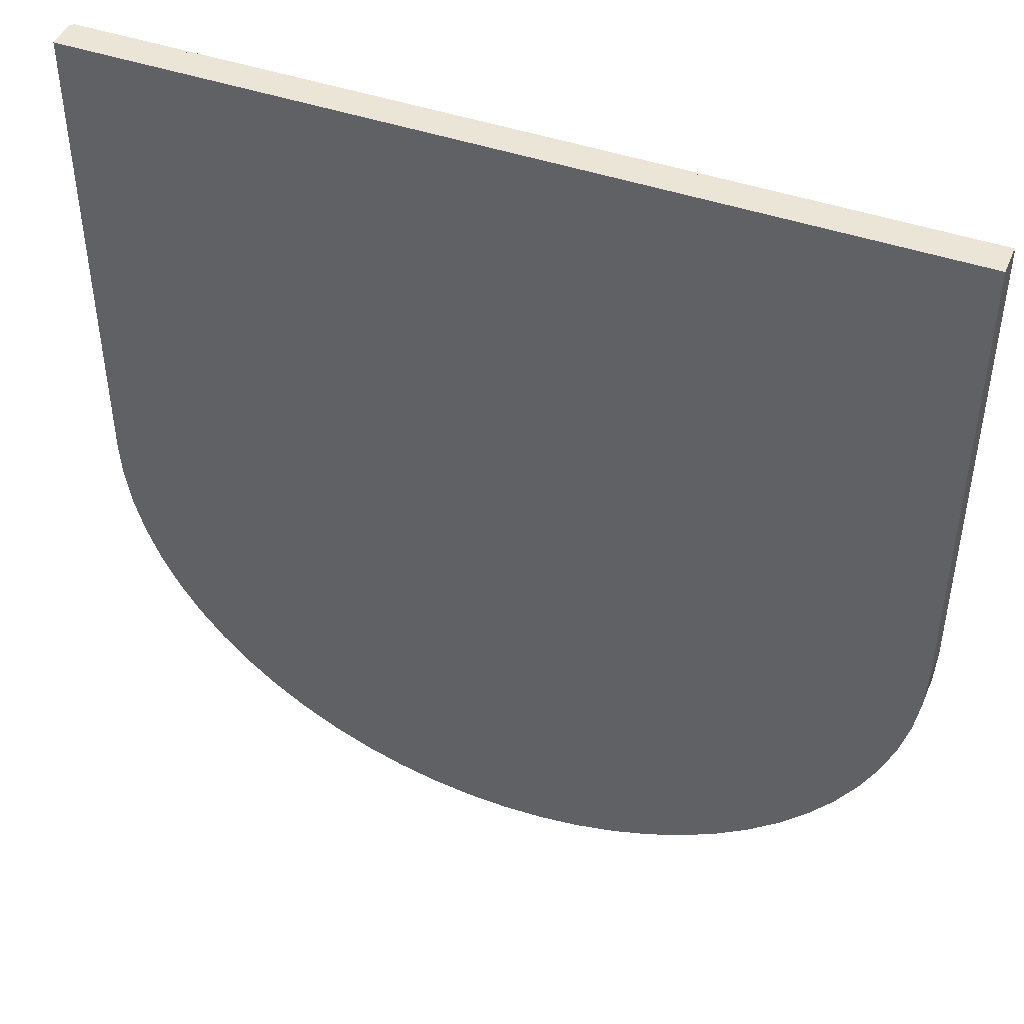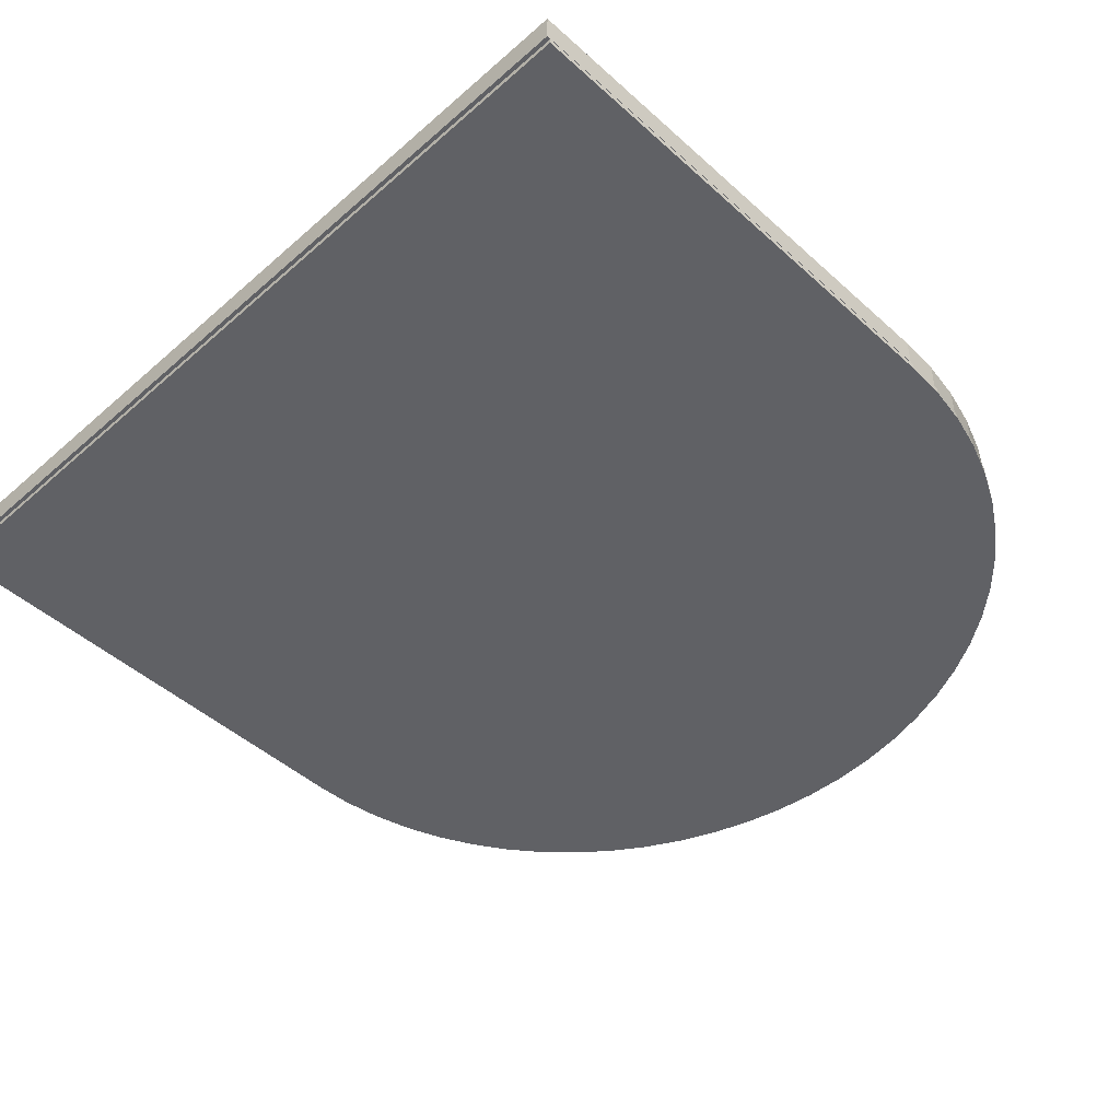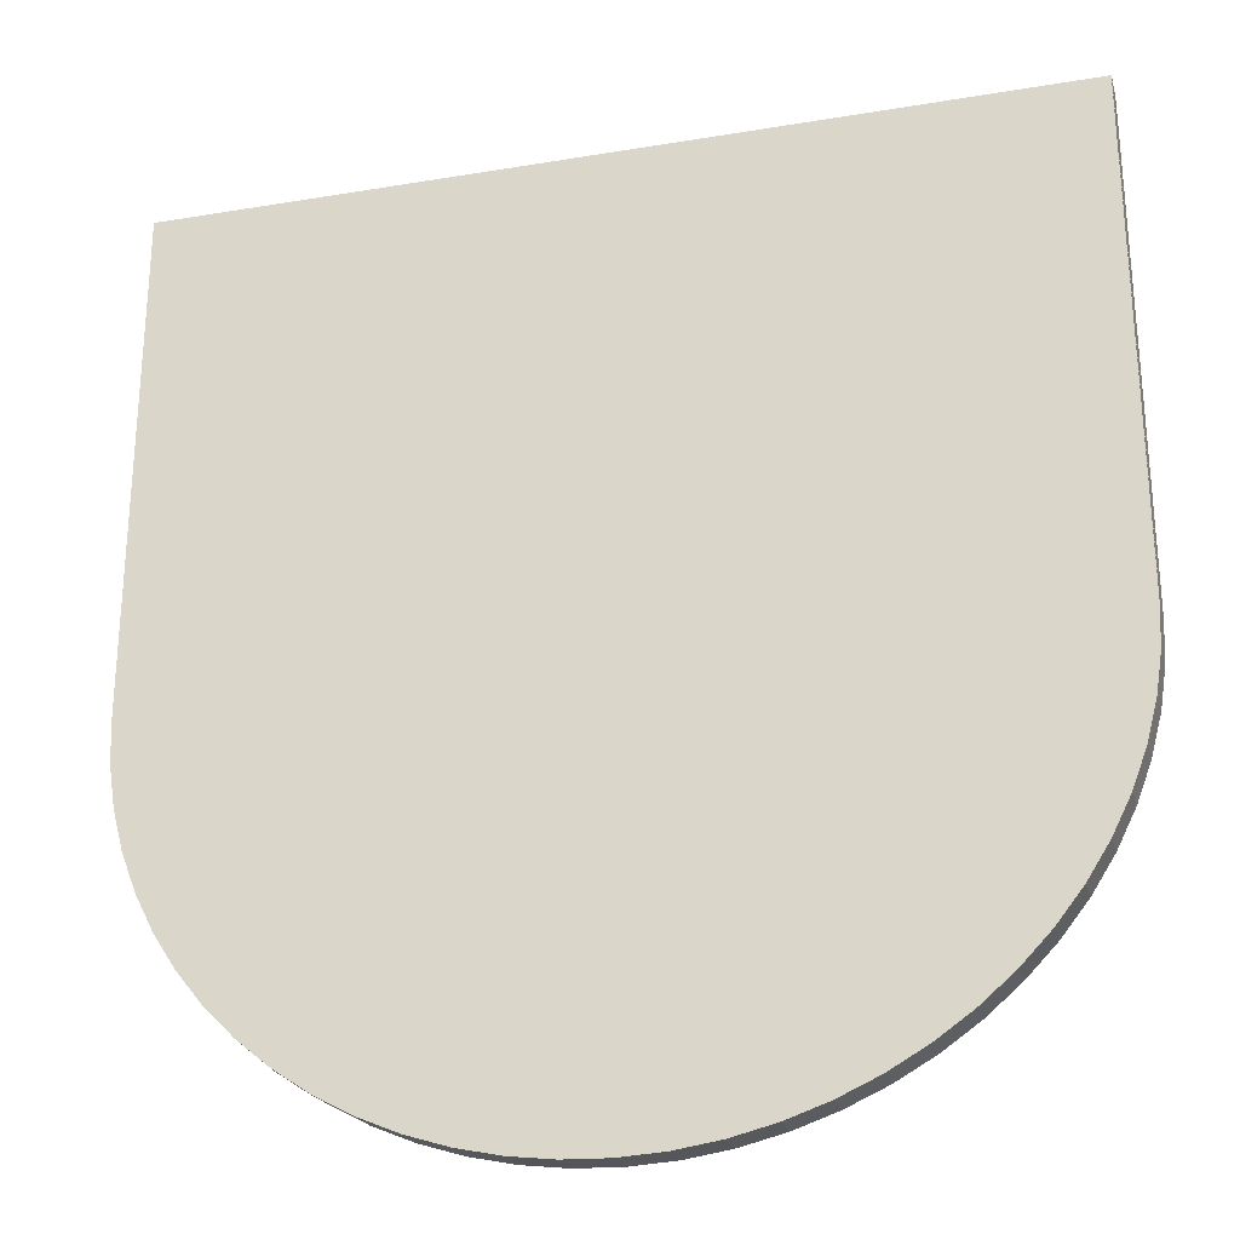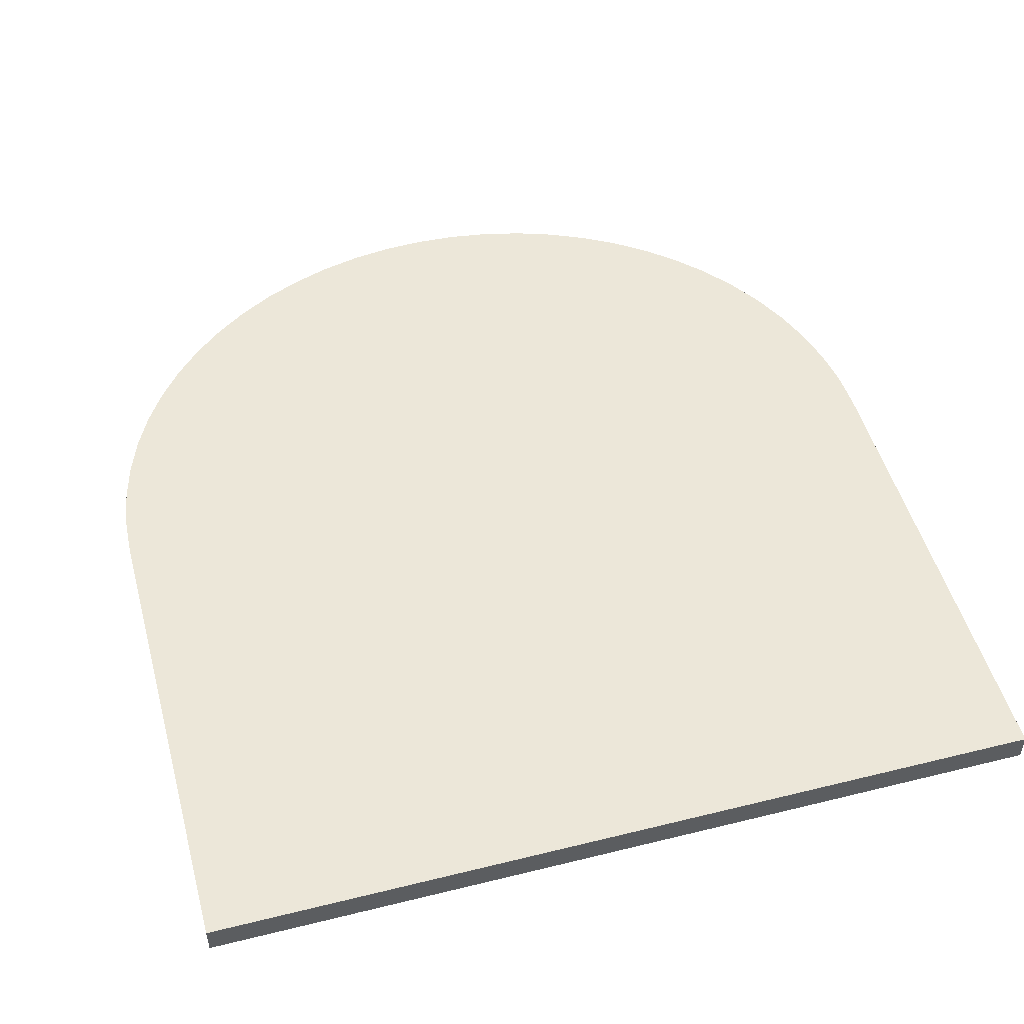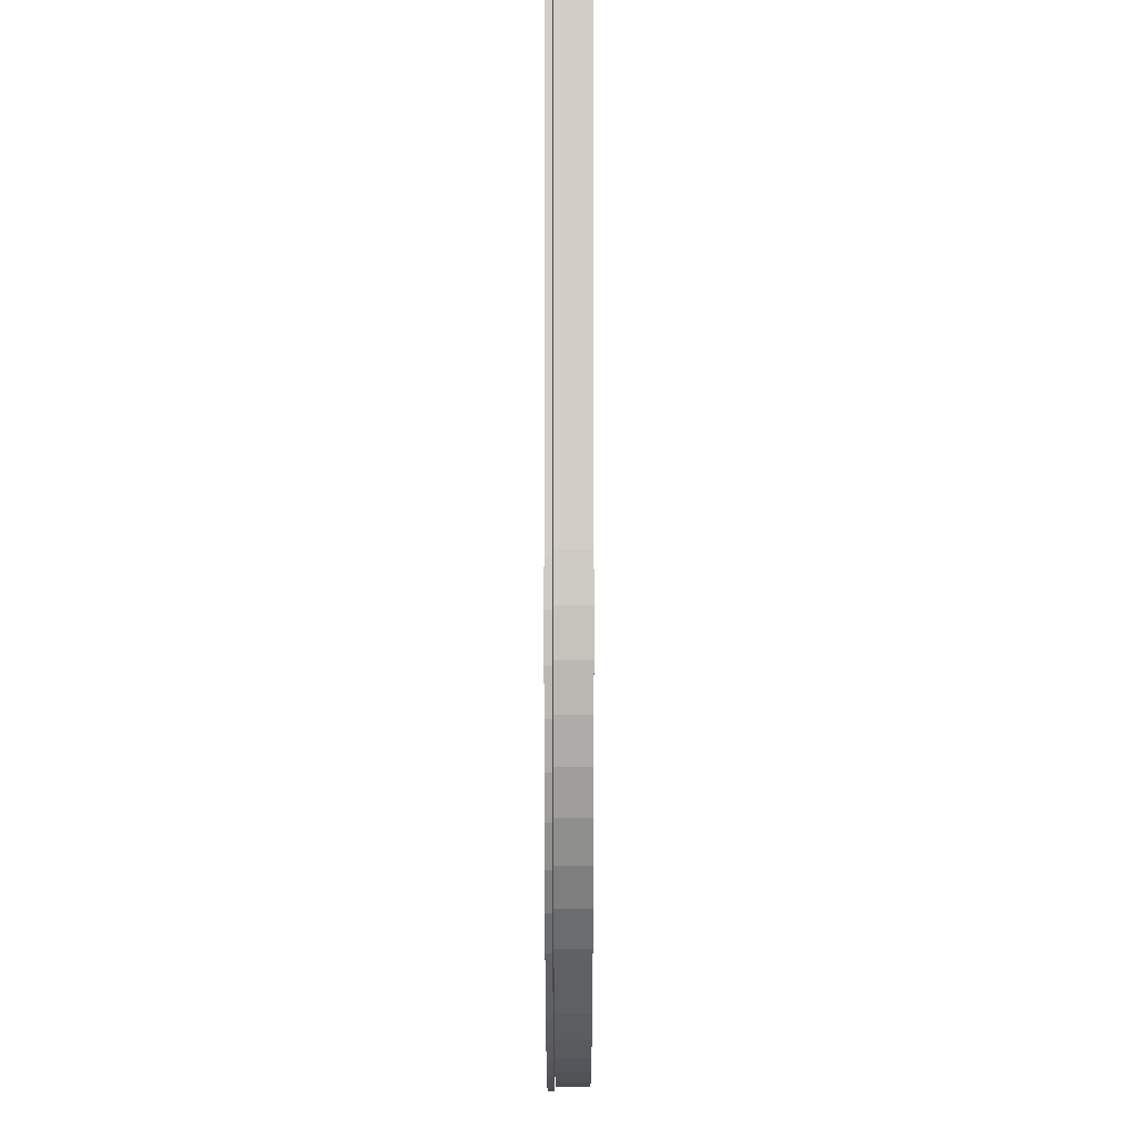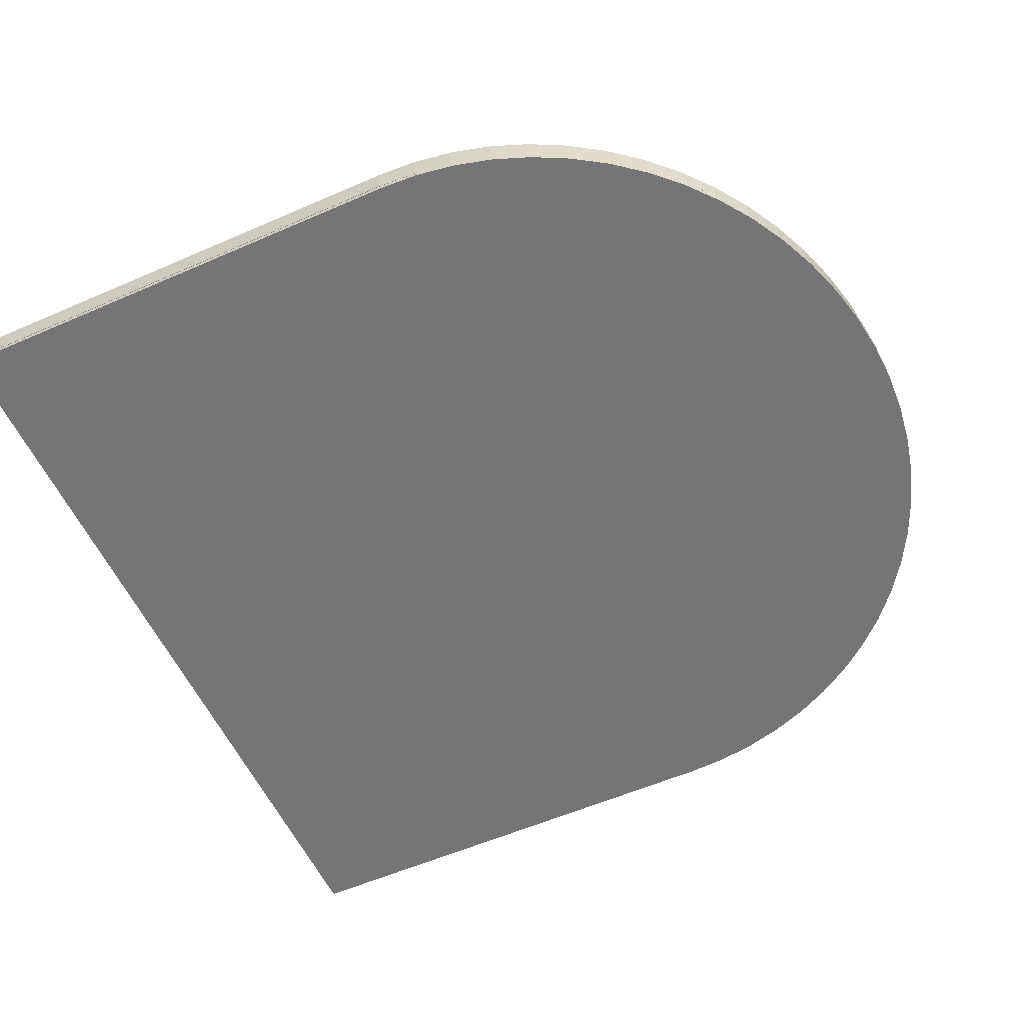
<metadata>
{"format":"obj","ext":"obj","renderer":"f3d","projection":"perspective","resolution":1024,"background":"white","views":[{"elev":45.6,"azim":21.5,"up":"+Y"},{"elev":-47.2,"azim":-135.4,"up":"+Z"},{"elev":-26.9,"azim":-165.4,"up":"+Y"},{"elev":50.0,"azim":164.8,"up":"+Z"},{"elev":-7.7,"azim":-90.0,"up":"+Y"},{"elev":-56.6,"azim":-65.5,"up":"+Z"}]}
</metadata>
<code>
o obj_0
v -97.55 		-4.365 		2.306
v -97.55 		-4.365 		1
v -97.55 		-117.8 		1
v -97.55 		-117.8 		2.306
v 94.77 		-144.5 		1
v -97.55 		-3.548 		9.249
v -8.905 		-209.5 		1
v -97.55 		-3.548 		2.521
v 97.11 		-135.8 		1
v 97.11 		-135.8 		2.306
v -97.55 		-117 		2.521
v 94.77 		-144.5 		2.306
v -18.45 		-208.2 		1
v -97.55 		-117 		9.249
v -75.24 		-175.4 		2.521
v -68.76 		-182.1 		2.521
v -68.76 		-182.1 		9.249
v -75.24 		-175.4 		9.249
v 70.22 		-182.1 		2.521
v -27.8 		-206 		1
v -36.88 		-202.9 		1
v 99 		-4.365 		1
v 76.69 		-175.4 		2.521
v -45.6 		-199.1 		1
v 99 		-4.365 		2.306
v -53.87 		-194.4 		1
v 99 		-117.8 		2.306
v -61.62 		-189 		1
v 99 		-117.8 		1
v -68.76 		-183 		1
v -61.62 		-188.2 		2.521
v -61.62 		-188.2 		9.249
v 38.34 		-202.1 		2.521
v 98.53 		-126.8 		1
v 99 		-117 		9.249
v 99 		-117 		2.521
v 99 		-3.548 		2.521
v 99 		-3.548 		9.249
v -75.24 		-176.3 		1
v 76.69 		-175.4 		9.249
v 70.22 		-182.1 		9.249
v -80.98 		-169 		1
v 98.53 		-126.8 		2.306
v -85.94 		-161.2 		1
v -53.87 		-193.6 		2.521
v 82.44 		-168.2 		2.521
v -90.06 		-153.1 		1
v 82.44 		-168.2 		9.249
v -93.31 		-144.5 		1
v -95.66 		-135.8 		1
v -97.07 		-126.8 		1
v 98.53 		-126 		9.249
v 87.4 		-160.4 		2.521
v 87.4 		-160.4 		9.249
v 91.52 		-152.2 		2.521
v 91.52 		-152.2 		9.249
v 0.727 		-209.9 		1
v 0.727 		-209.9 		2.306
v 94.77 		-143.7 		9.249
v 97.11 		-135 		9.249
v 0.727 		-209.1 		9.249
v 10.36 		-208.7 		9.249
v 19.9 		-207.4 		9.249
v 29.25 		-205.2 		9.249
v 38.34 		-202.1 		9.249
v 47.05 		-198.2 		9.249
v 55.33 		-193.6 		9.249
v 10.36 		-209.5 		1
v 63.07 		-188.2 		9.249
v 10.36 		-209.5 		2.306
v -97.07 		-126.8 		2.306
v 94.77 		-143.7 		2.521
v -27.8 		-206 		2.306
v -95.66 		-135.8 		2.306
v 70.22 		-183 		2.306
v 76.69 		-176.3 		2.306
v 82.44 		-169 		2.306
v 87.4 		-161.2 		2.306
v 91.52 		-153.1 		2.306
v 97.11 		-135 		2.521
v -93.31 		-144.5 		2.306
v 98.53 		-126 		2.521
v -90.06 		-153.1 		2.306
v -8.905 		-208.7 		9.249
v 19.9 		-208.2 		2.306
v -85.94 		-161.2 		2.306
v -97.07 		-126 		9.249
v -95.66 		-135 		9.249
v -93.31 		-143.7 		9.249
v -53.87 		-193.6 		9.249
v -90.06 		-152.2 		9.249
v -85.94 		-160.4 		9.249
v 29.25 		-206 		2.306
v 38.34 		-202.9 		2.306
v -80.98 		-168.2 		9.249
v 47.05 		-199.1 		2.306
v 55.33 		-194.4 		2.306
v 63.07 		-189 		2.306
v -80.98 		-169 		2.306
v -45.6 		-198.2 		9.249
v -36.88 		-202.1 		9.249
v -27.8 		-205.2 		9.249
v -18.45 		-207.4 		9.249
v -45.6 		-198.2 		2.521
v -75.24 		-176.3 		2.306
v -68.76 		-183 		2.306
v -36.88 		-202.9 		2.306
v -61.62 		-189 		2.306
v -53.87 		-194.4 		2.306
v -45.6 		-199.1 		2.306
v -18.45 		-208.2 		2.306
v -8.905 		-209.5 		2.306
v 70.22 		-183 		1
v 91.52 		-153.1 		1
v 87.4 		-161.2 		1
v 82.44 		-169 		1
v 76.69 		-176.3 		1
v 63.07 		-189 		1
v 55.33 		-194.4 		1
v 47.05 		-199.1 		1
v 38.34 		-202.9 		1
v 29.25 		-206 		1
v 19.9 		-208.2 		1
v 29.25 		-205.2 		2.521
v 47.05 		-198.2 		2.521
v 55.33 		-193.6 		2.521
v 63.07 		-188.2 		2.521
v 19.9 		-207.4 		2.521
v 10.36 		-208.7 		2.521
v 0.727 		-209.1 		2.521
v -97.07 		-126 		2.521
v -95.66 		-135 		2.521
v -93.31 		-143.7 		2.521
v -90.06 		-152.2 		2.521
v -8.905 		-208.7 		2.521
v -18.45 		-207.4 		2.521
v -27.8 		-205.2 		2.521
v -36.88 		-202.1 		2.521
v -80.98 		-168.2 		2.521
v -85.94 		-160.4 		2.521
g group_0_2829873
f 1 2 3
f 1 3 4
f 5 9 10
f 5 10 12
f 22 25 27
f 22 27 29
f 9 34 43
f 9 43 10
f 34 29 27
f 34 27 43
f 51 3 50
f 49 50 3
f 47 49 3
f 44 47 3
f 42 44 3
f 39 42 3
f 30 39 3
f 28 30 3
f 26 28 3
f 24 26 3
f 21 24 3
f 20 21 3
f 13 20 3
f 7 13 3
f 25 1 4
f 25 4 27
f 25 22 2
f 25 2 1
f 57 58 7
f 68 70 58
f 68 58 57
f 4 3 51
f 4 51 71
f 51 50 74
f 51 74 71
f 75 76 4
f 76 77 4
f 77 78 4
f 78 79 4
f 79 12 4
f 12 10 4
f 10 43 4
f 27 4 43
f 50 49 81
f 50 81 74
f 49 47 83
f 49 83 81
f 47 44 86
f 47 86 83
f 44 42 99
f 44 99 86
f 4 58 70
f 4 70 85
f 4 85 93
f 4 93 94
f 4 94 96
f 4 96 97
f 4 97 98
f 98 75 4
f 42 39 105
f 42 105 99
f 39 30 106
f 39 106 105
f 20 73 107
f 20 107 21
f 28 108 106
f 28 106 30
f 2 22 29
f 2 29 3
f 4 71 74
f 4 74 81
f 4 81 83
f 4 83 86
f 4 86 99
f 4 99 105
f 4 105 106
f 4 106 108
f 4 108 109
f 4 109 110
f 4 110 107
f 4 107 73
f 4 73 111
f 4 111 112
f 58 4 112
f 13 111 73
f 13 73 20
f 26 109 108
f 26 108 28
f 75 98 113
f 118 113 98
f 7 112 111
f 7 111 13
f 24 110 109
f 24 109 26
f 113 117 76
f 113 76 75
f 9 3 34
f 5 3 9
f 114 3 5
f 115 3 114
f 116 3 115
f 117 3 116
f 113 3 117
f 118 3 113
f 58 112 7
f 21 107 110
f 21 110 24
f 117 116 77
f 117 77 76
f 116 115 78
f 116 78 77
f 115 114 79
f 115 79 78
f 120 3 119
f 121 3 120
f 122 3 121
f 123 3 122
f 68 3 123
f 57 3 68
f 7 3 57
f 118 119 3
f 29 34 3
f 114 5 12
f 114 12 79
f 123 85 70
f 123 70 68
f 122 93 85
f 122 85 123
f 121 94 93
f 121 93 122
f 120 96 94
f 120 94 121
f 119 97 96
f 119 96 120
f 118 98 97
f 118 97 119
g group_0_16448250
f 6 8 11
f 6 11 14
f 15 16 17
f 15 17 18
f 31 32 17
f 31 17 16
f 35 36 37
f 35 37 38
f 19 23 40
f 19 40 41
f 23 46 48
f 23 48 40
f 46 53 54
f 46 54 48
f 53 55 56
f 53 56 54
f 41 40 35
f 40 48 35
f 48 54 35
f 54 56 35
f 56 59 35
f 59 60 35
f 52 35 60
f 55 72 59
f 55 59 56
f 66 35 65
f 64 65 35
f 63 64 35
f 35 38 63
f 67 35 66
f 69 35 67
f 41 35 69
f 62 63 38
f 61 62 38
f 72 80 60
f 72 60 59
f 80 82 52
f 80 52 60
f 45 90 32
f 45 32 31
f 87 88 38
f 88 89 38
f 89 91 38
f 91 92 38
f 92 95 38
f 95 18 38
f 17 38 18
f 32 38 17
f 90 38 32
f 100 38 90
f 101 38 100
f 102 38 101
f 103 38 102
f 84 38 103
f 104 100 90
f 104 90 45
f 14 87 38
f 6 14 38
f 84 61 38
f 36 35 82
f 35 52 82
f 33 65 64
f 33 64 124
f 125 66 65
f 125 65 33
f 82 80 72
f 82 72 55
f 82 55 53
f 82 53 46
f 23 82 46
f 19 82 23
f 126 67 66
f 126 66 125
f 127 69 67
f 127 67 126
f 127 19 69
f 41 69 19
f 82 19 127
f 82 127 126
f 82 126 125
f 82 125 33
f 82 33 124
f 82 124 128
f 82 128 129
f 130 82 129
f 131 87 11
f 14 11 87
f 82 131 11
f 131 132 88
f 131 88 87
f 132 133 89
f 132 89 88
f 84 130 61
f 129 62 61
f 129 61 130
f 128 63 62
f 128 62 129
f 133 134 91
f 133 91 89
f 124 64 63
f 124 63 128
f 134 140 92
f 134 92 91
f 82 130 135
f 82 135 136
f 82 136 137
f 82 137 138
f 82 138 104
f 82 104 45
f 82 45 31
f 82 31 16
f 82 16 15
f 82 15 139
f 82 139 140
f 82 140 134
f 82 134 133
f 82 133 132
f 82 132 131
f 140 139 95
f 140 95 92
f 8 37 11
f 37 36 11
f 82 11 36
f 139 15 18
f 139 18 95
f 138 101 100
f 138 100 104
f 137 102 101
f 137 101 138
f 136 103 102
f 136 102 137
f 135 84 103
f 135 103 136
f 84 135 130
f 38 37 8
f 38 8 6

</code>
